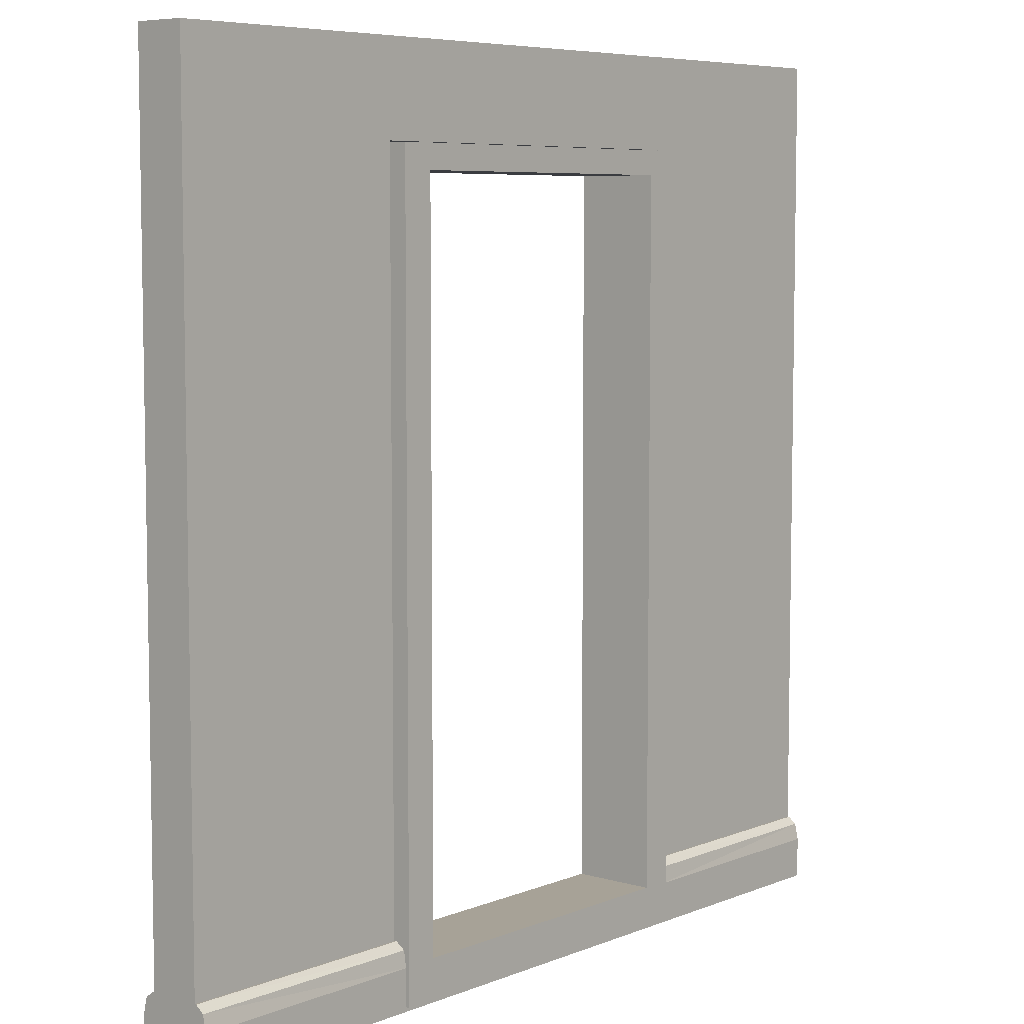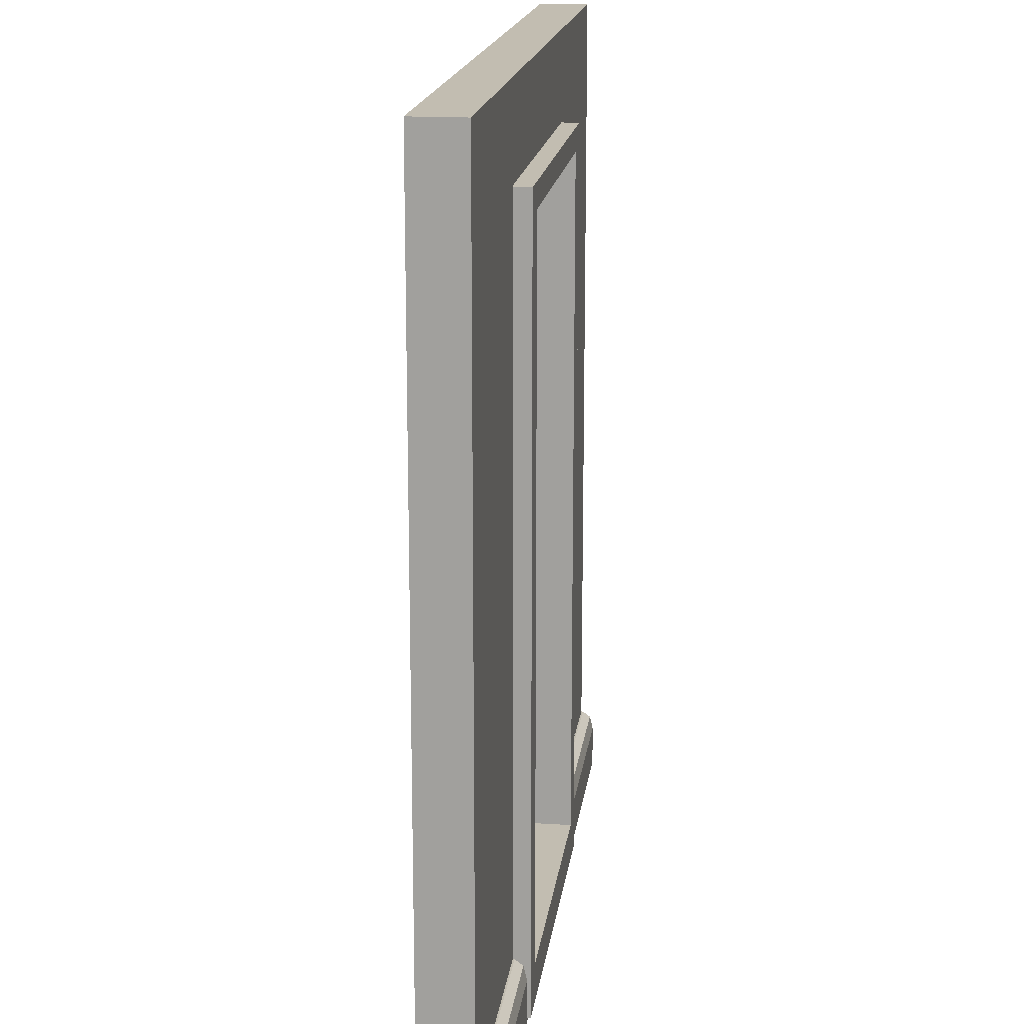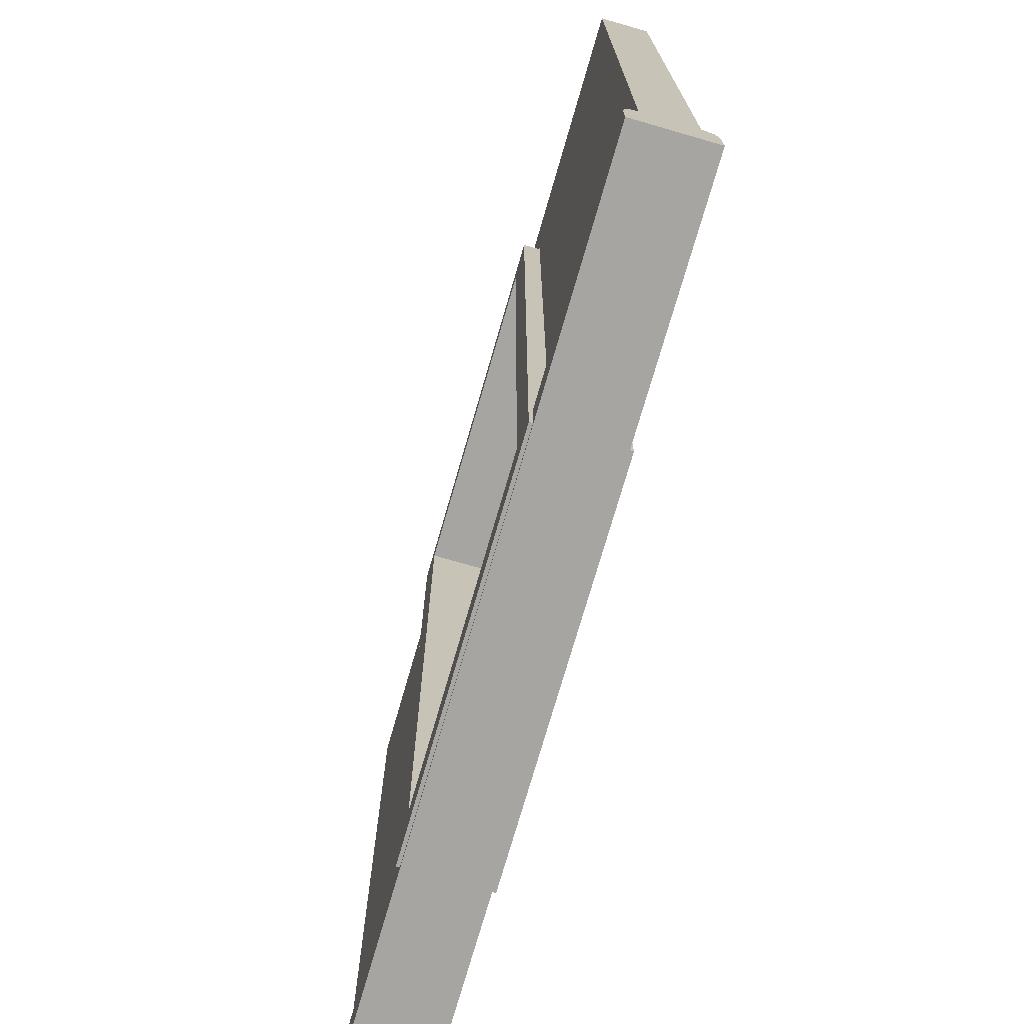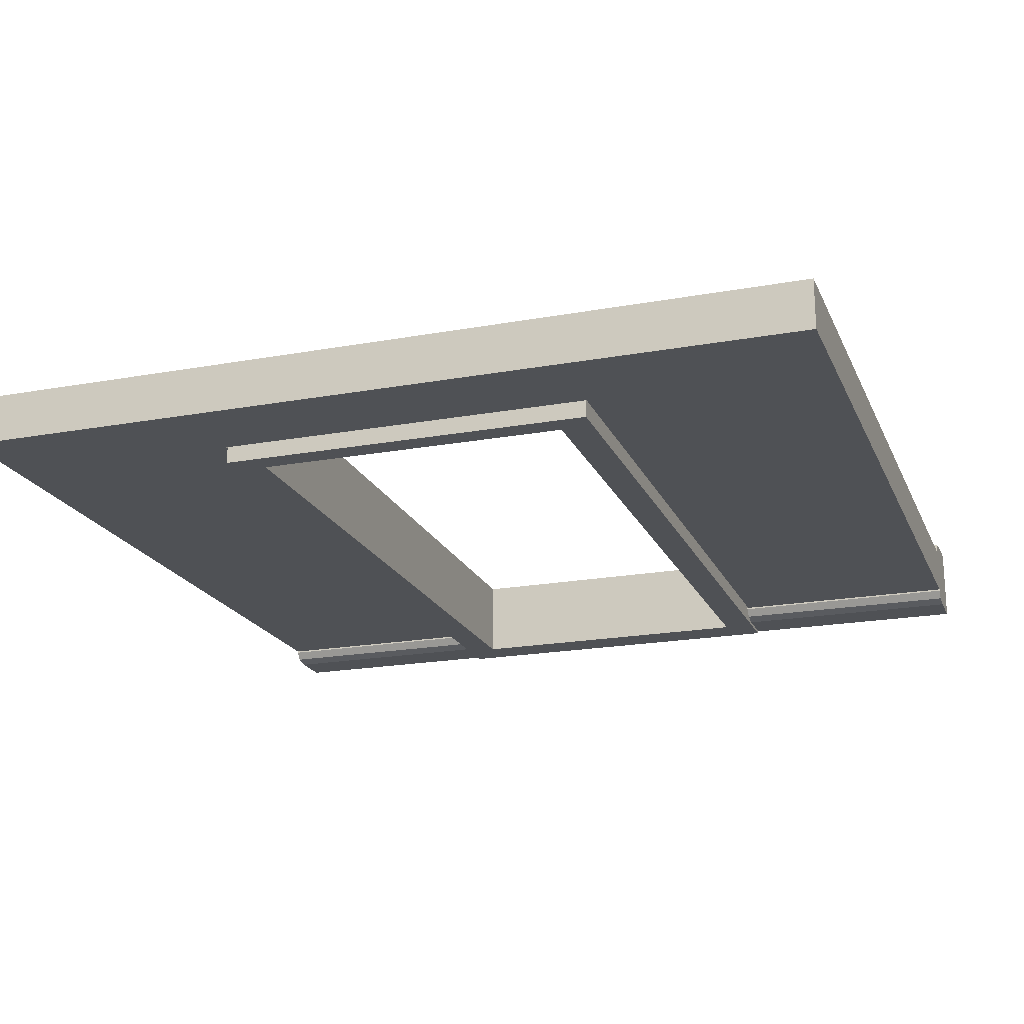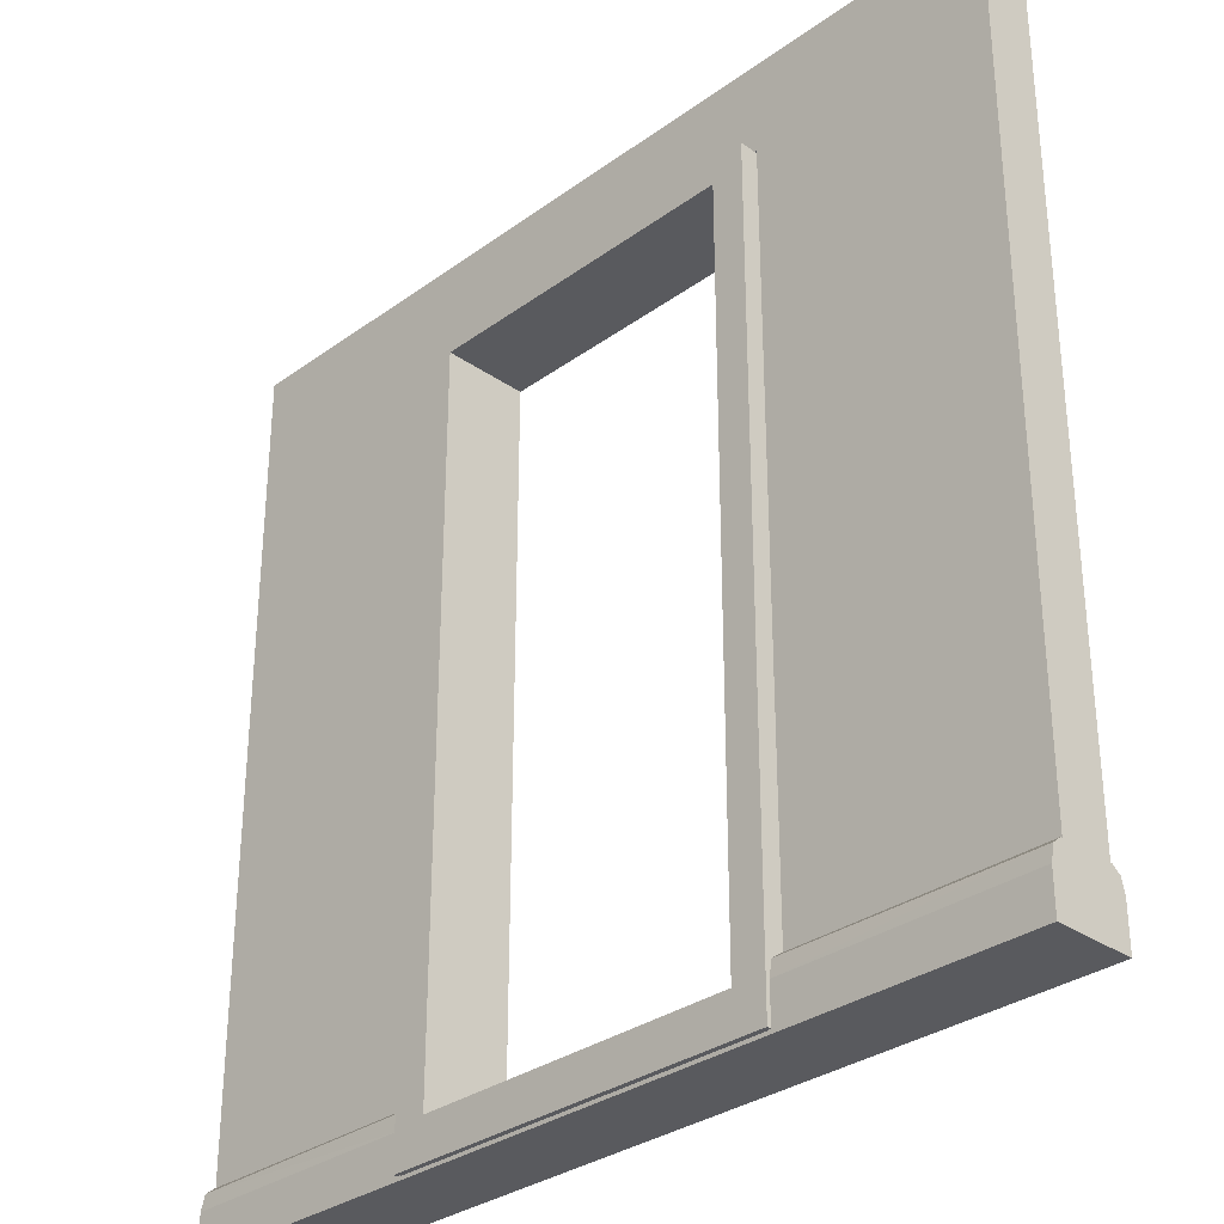
<metadata>
{"format":"obj","ext":"obj","renderer":"f3d","projection":"perspective","resolution":1024,"background":"white","views":[{"elev":6.6,"azim":-49.5,"up":"+Y"},{"elev":16.9,"azim":97.3,"up":"+Y"},{"elev":-73.9,"azim":-106.1,"up":"+Y"},{"elev":-19.9,"azim":-161.3,"up":"+Z"},{"elev":-31.7,"azim":45.5,"up":"+Y"}]}
</metadata>
<code>
g WallFloor1_12
v -1.25 5.464e-08 0.0625
v -1.25 5.464e-08 -0.0625
v 1.25 -5.464e-08 0.0625
v 1.25 -5.464e-08 -0.0625
v -1.25 2.5 0.07208
v -1.25 2.5 -0.07208
v 1.25 2.5 0.07208
v 1.25 2.5 -0.07208
v 1.25 0.1823 0.07208
v 1.25 0.1823 -0.07208
v -1.25 0.1823 0.07208
v -1.25 0.1823 -0.07208
v -1.25 5.674e-08 -0.1105
v 1.25 -5.254e-08 -0.1105
v -1.25 0.1823 -0.07692
v -1.25 0.1235 -0.1105
v -1.25 0.1651 -0.1007
v 1.25 0.1235 -0.1105
v 1.25 0.1823 -0.07692
v 1.25 0.1651 -0.1007
v -0.5407 0.009716 -0.1105
v -0.5407 0.00816 -0.006224
v 0.5443 0.009716 -0.1105
v 0.5443 0.00816 -0.006224
v -0.5407 0.1651 -0.1007
v -0.5546 0.1823 -0.07208
v -0.5407 0.1235 -0.1105
v -0.5407 0.1823 -0.07692
v -0.5546 0.1823 0.07208
v -0.5546 2.24 0.07208
v -0.5546 2.24 -0.07208
v 0.5443 0.1651 -0.1007
v 0.5545 0.1823 -0.07208
v 0.5443 0.1235 -0.1105
v 0.5443 0.1823 -0.07692
v 0.5545 0.1823 0.07208
v 0.5545 2.24 -0.07208
v 0.5545 2.24 0.07208
v -0.5513 0.01208 -0.1202
v -0.5513 0.1243 -0.1202
v 0.5513 0.01208 -0.1202
v 0.5513 0.1243 -0.1202
v -0.5513 0.01208 0.1214
v -0.5513 0.1243 0.1214
v 0.5513 0.01208 0.1214
v 0.5513 0.1243 0.1214
v -0.5513 2.237 -0.1202
v -0.5513 2.237 0.1214
v 0.5513 2.237 0.1214
v 0.5513 2.237 -0.1202
v -0.4584 0.01208 -0.1202
v 0.4584 0.01208 -0.1202
v -6.094e-09 0.01208 -0.1202
v 0.4584 0.1243 -0.1202
v -0.4584 0.1243 -0.1202
v 1.806e-10 0.1243 -0.1202
v 0.4584 0.01208 0.1214
v -0.4584 0.01208 0.1214
v 4.465e-09 0.01208 0.1214
v -0.4584 0.1243 0.1214
v 0.4584 0.1243 0.1214
v 1.074e-08 0.1243 0.1214
v -0.4584 2.237 -0.1202
v -0.4584 2.237 0.1214
v 0.4584 2.237 0.1214
v 0.4584 2.237 -0.1202
v 0.5513 2.168 0.1214
v 0.5513 2.168 -0.1202
v 0.4584 2.168 -0.1202
v 0.4584 2.168 0.1214
v -0.5513 2.168 0.1214
v -0.4584 2.168 0.1214
v -0.4584 2.168 -0.1202
v -0.5513 2.168 -0.1202
v 1.25 -5.655e-08 0.1105
v -1.25 5.273e-08 0.1105
v -0.5407 0.009716 0.1105
v 0.5443 0.009716 0.1105
v 1.25 0.1823 0.07692
v 1.25 0.1167 0.1105
v 1.25 0.1631 0.1007
v -1.25 0.1167 0.1105
v -1.25 0.1823 0.07692
v -1.25 0.1631 0.1007
v -0.5407 0.1823 0.07718
v -0.5407 0.1167 0.1105
v -0.5407 0.1631 0.1037
v 0.5443 0.1167 0.1105
v 0.5443 0.1823 0.07718
v 0.5443 0.1631 0.1037
v 1.25 2.5 0.07208
v -1.25 5.464e-08 0.0625
v -1.25 5.464e-08 -0.0625
v 1.25 2.5 0.07208
v -1.25 2.5 0.07208
v -1.25 2.5 -0.07208
v -1.25 2.5 0.07208
v -1.25 0.1823 0.07208
v 1.25 -5.464e-08 0.0625
v 1.25 0.1823 0.07208
v -1.25 5.464e-08 -0.0625
v 1.25 -5.464e-08 -0.0625
v 1.25 -5.254e-08 -0.1105
v 1.25 0.1235 -0.1105
v 1.25 0.1651 -0.1007
v 1.25 0.1651 -0.1007
v 1.25 0.1823 -0.07692
v -1.25 0.1823 -0.07692
v 1.25 0.1823 -0.07692
v 0.5545 2.24 0.07208
v 0.5545 2.24 -0.07208
v -0.5546 2.24 -0.07208
v 0.5545 0.1823 -0.07208
v 0.5545 2.24 -0.07208
v -1.25 0.1823 -0.07692
v -0.5407 0.00816 -0.006224
v -0.5407 0.009716 -0.1105
v 0.5443 0.009716 -0.1105
v -0.5407 0.009716 -0.1105
v -0.5407 0.1823 -0.07692
v -0.5407 0.1235 -0.1105
v -0.5407 0.1651 -0.1007
v -1.25 0.1651 -0.1007
v 0.5513 0.01208 -0.1202
v 0.5513 0.1243 0.1214
v 0.5513 0.01208 0.1214
v 0.5513 2.237 0.1214
v -0.5513 0.01208 -0.1202
v -0.4584 0.01208 0.1214
v -0.5513 0.01208 0.1214
v 0.5513 0.01208 0.1214
v 0.5513 0.01208 -0.1202
v 0.4584 0.01208 -0.1202
v -0.4584 0.1243 0.1214
v 0.4584 0.1243 -0.1202
v 0.4584 0.01208 0.1214
v 1.074e-08 0.1243 0.1214
v 4.465e-09 0.01208 0.1214
v 1.806e-10 0.1243 -0.1202
v -6.094e-09 0.01208 -0.1202
v -0.4584 0.1243 -0.1202
v -0.5513 0.01208 -0.1202
v -0.4584 0.01208 -0.1202
v -0.5513 2.237 0.1214
v 0.5513 2.168 -0.1202
v 0.5513 2.237 -0.1202
v -0.4584 2.237 -0.1202
v 0.5513 2.168 0.1214
v 0.4584 2.237 0.1214
v -0.5513 2.168 0.1214
v -0.5513 2.168 -0.1202
v 0.5513 0.1243 0.1214
v 0.4584 0.1243 0.1214
v 0.4584 0.1243 0.1214
v 0.4584 0.1243 -0.1202
v 0.4584 2.168 -0.1202
v 0.4584 0.1243 -0.1202
v 0.5513 0.1243 0.1214
v -0.5513 0.1243 0.1214
v -0.5513 0.1243 -0.1202
v -0.5513 0.1243 -0.1202
v -0.4584 0.1243 -0.1202
v -0.4584 0.1243 0.1214
v -0.4584 2.168 0.1214
v -0.4584 2.168 -0.1202
v -0.4584 0.1243 0.1214
v -0.5513 0.1243 0.1214
v 0.4584 2.237 0.1214
v -0.4584 2.237 0.1214
v -0.4584 2.237 -0.1202
v -0.4584 2.237 -0.1202
v 0.4584 2.168 -0.1202
v -0.4584 2.168 -0.1202
v -0.4584 2.168 0.1214
v -0.4584 2.168 0.1214
v -0.4584 2.237 0.1214
v 0.5545 0.1823 0.07208
v 1.25 0.1823 0.07208
v -0.5407 0.00816 -0.006224
v 0.5443 0.009716 0.1105
v 1.25 -5.464e-08 0.0625
v -1.25 5.464e-08 0.0625
v -1.25 5.273e-08 0.1105
v 0.5443 0.00816 -0.006224
v -1.25 0.1823 0.07208
v -1.25 0.1823 0.07692
v -0.5407 0.1823 0.07718
v -0.5407 0.1631 0.1037
v -1.25 0.1631 0.1007
v -0.5407 0.1631 0.1037
v -0.5407 0.1167 0.1105
v 0.5443 0.1823 0.07718
v 1.25 0.1823 0.07692
v 1.25 0.1631 0.1007
v 1.25 0.1823 0.07692
v 1.25 0.1167 0.1105
v 1.25 0.1631 0.1007
v 1.25 -5.464e-08 -0.0625
v 1.25 2.5 -0.07208
v -1.25 2.5 -0.07208
v -1.25 0.1823 -0.07208
v 0.5545 0.1823 0.07208
v 0.5545 2.24 0.07208
v 1.25 0.1823 0.07208
v 1.25 2.5 0.07208
v -1.25 2.5 0.07208
v -1.25 0.1823 0.07208
v -0.5546 0.1823 0.07208
v -1.25 2.5 0.07208
v 0.5545 2.24 0.07208
v -0.5546 2.24 0.07208
v 1.25 0.1823 -0.07692
v 1.25 0.1235 -0.1105
v 1.25 0.1823 -0.07208
v 1.25 -5.464e-08 -0.0625
v 1.25 -5.254e-08 -0.1105
v 1.25 2.5 -0.07208
v 0.5545 2.24 -0.07208
v 1.25 0.1823 -0.07208
v 0.5545 0.1823 -0.07208
v -0.5546 0.1823 -0.07208
v -0.5546 2.24 -0.07208
v -1.25 0.1823 -0.07208
v -1.25 2.5 -0.07208
v 1.25 2.5 -0.07208
v -1.25 2.5 -0.07208
v 0.5545 2.24 -0.07208
v -0.5407 0.009716 0.1105
v -0.5407 0.1167 0.1105
v -0.5407 0.00816 -0.006224
v -0.5407 0.00816 -0.006224
v -0.5407 0.1823 0.07718
v -0.5546 0.1823 0.07208
v -0.5407 0.1631 0.1037
v -0.5407 0.1823 0.07718
v -0.5407 0.00816 -0.006224
v -1.25 0.1823 -0.07208
v -0.5407 0.1823 -0.07692
v 0.5443 0.1235 -0.1105
v 0.5443 0.009716 -0.1105
v 1.25 0.1235 -0.1105
v 1.25 -5.254e-08 -0.1105
v 1.25 -5.254e-08 -0.1105
v -0.5407 0.009716 -0.1105
v -1.25 5.674e-08 -0.1105
v -1.25 5.674e-08 -0.1105
v -0.5407 0.009716 -0.1105
v -1.25 0.1235 -0.1105
v -0.5407 0.1235 -0.1105
v 0.5443 0.1235 -0.1105
v 1.25 0.1651 -0.1007
v 0.5443 0.1651 -0.1007
v 0.5443 0.1651 -0.1007
v 1.25 0.1823 -0.07692
v 0.5443 0.1823 -0.07692
v -1.25 5.674e-08 -0.1105
v -1.25 0.1235 -0.1105
v -1.25 5.464e-08 -0.0625
v -1.25 0.1823 -0.07208
v 1.25 0.1823 -0.07208
v -0.5546 2.24 0.07208
v 0.5443 0.1235 -0.1105
v 0.5443 0.1823 -0.07692
v 0.5443 0.009716 -0.1105
v 0.5443 0.009716 -0.1105
v 0.5443 0.00816 -0.006224
v 0.5545 2.24 0.07208
v 0.5443 0.009716 -0.1105
v 0.5443 0.1823 -0.07692
v 0.5545 0.1823 -0.07208
v 0.5443 0.1823 -0.07692
v 0.5443 0.1235 -0.1105
v 0.5443 0.1651 -0.1007
v -0.5407 0.1651 -0.1007
v -1.25 0.1823 -0.07692
v -1.25 0.1651 -0.1007
v 0.5443 0.00816 -0.006224
v -0.5546 0.1823 -0.07208
v -0.5546 2.24 0.07208
v -0.5546 2.24 -0.07208
v -0.5546 0.1823 0.07208
v -0.5407 0.00816 -0.006224
v -0.5407 0.009716 -0.1105
v -0.5407 0.1651 -0.1007
v -0.5407 0.1235 -0.1105
v -0.5407 0.1823 -0.07692
v -0.5407 0.1823 -0.07692
v -0.5407 0.009716 -0.1105
v -0.5546 0.1823 -0.07208
v -0.5407 0.1235 -0.1105
v -1.25 0.1651 -0.1007
v -1.25 0.1235 -0.1105
v 0.5513 0.1243 -0.1202
v 0.4584 2.237 -0.1202
v -0.5513 0.1243 -0.1202
v 0.5513 0.1243 -0.1202
v 0.5513 2.237 -0.1202
v -0.5513 0.01208 0.1214
v -0.5513 0.1243 0.1214
v 0.4584 0.1243 0.1214
v -0.5513 2.237 -0.1202
v -0.5513 2.237 -0.1202
v 0.5513 2.237 0.1214
v -0.5513 2.237 0.1214
v 0.4584 2.168 0.1214
v 0.5513 0.1243 -0.1202
v -0.4584 0.1243 -0.1202
v 0.4584 2.237 -0.1202
v 0.4584 2.168 -0.1202
v 0.4584 2.168 0.1214
v 0.4584 2.237 0.1214
v 0.5443 0.1823 0.07718
v -1.25 5.273e-08 0.1105
v 0.5443 0.009716 0.1105
v 1.25 -5.655e-08 0.1105
v 0.5443 0.009716 0.1105
v 1.25 0.1167 0.1105
v 0.5443 0.1167 0.1105
v -0.5407 0.009716 0.1105
v -1.25 0.1167 0.1105
v -0.5407 0.1167 0.1105
v -1.25 5.273e-08 0.1105
v -1.25 0.1823 0.07692
v -1.25 0.1167 0.1105
v -1.25 0.1823 0.07208
v -1.25 5.464e-08 0.0625
v -1.25 5.273e-08 0.1105
v -0.5407 0.009716 0.1105
v 1.25 -5.655e-08 0.1105
v 0.5443 0.1823 0.07718
v 0.5443 0.00816 -0.006224
v 0.5545 0.1823 0.07208
v 0.5443 0.00816 -0.006224
v 0.5443 0.1167 0.1105
v 0.5443 0.009716 0.1105
v 0.5443 0.1167 0.1105
v 0.5443 0.00816 -0.006224
v 0.5443 0.1631 0.1037
v -1.25 0.1823 0.07692
v -1.25 0.1823 0.07692
v -0.5407 0.1631 0.1037
v -1.25 0.1631 0.1007
v -1.25 0.1631 0.1007
v -0.5407 0.1167 0.1105
v -1.25 0.1167 0.1105
v 0.5443 0.1823 0.07718
v 1.25 0.1631 0.1007
v 0.5443 0.1631 0.1037
v 1.25 0.1631 0.1007
v 0.5443 0.1167 0.1105
v 0.5443 0.1631 0.1037
v 1.25 -5.655e-08 0.1105
v 1.25 0.1167 0.1105
v 1.25 -5.464e-08 0.0625
v 1.25 0.1823 0.07208
f 94 95 38
f 18 20 19
f 37 31 6
f 87 86 22
f 103 21 23
f 34 105 104
f 32 107 106
f 25 115 28
f 119 27 120
f 121 123 122
f 78 77 76
f 82 84 83
f 90 89 184
f 186 188 187
f 189 191 190
f 192 81 193
f 194 88 80
f 209 211 210
f 215 216 213
f 212 214 213
f 214 4 213
f 4 214 100
f 4 100 99
f 225 227 226
f 228 230 229
f 231 233 232
f 234 236 235
f 243 245 244
f 250 252 251
f 253 255 254
f 262 264 263
f 268 270 269
f 271 273 272
f 274 276 275
f 284 286 285
f 287 289 288
f 290 292 291
f 313 75 314
f 330 332 331
f 333 335 334
f 336 338 337
f 340 342 341
f 343 345 344
f 346 348 347
f 349 351 350
f 2 3 1
f 2 198 3
f 10 7 9
f 10 199 7
f 8 5 91
f 8 200 5
f 11 93 92
f 11 201 93
f 96 98 97
f 96 237 98
f 26 15 12
f 26 238 15
f 101 14 102
f 101 13 14
f 108 17 16
f 259 108 16
f 258 259 257
f 256 258 257
f 33 109 35
f 33 260 109
f 110 112 111
f 110 261 112
f 116 118 117
f 116 277 118
f 41 46 45
f 41 293 46
f 50 65 49
f 50 294 65
f 44 39 43
f 44 295 39
f 125 57 126
f 125 61 57
f 138 57 61
f 138 61 137
f 129 138 137
f 129 137 60
f 60 130 129
f 60 299 130
f 131 133 132
f 131 136 133
f 53 133 136
f 53 136 59
f 51 53 59
f 51 59 58
f 58 128 51
f 58 298 128
f 134 56 55
f 134 62 56
f 62 135 56
f 62 300 135
f 40 143 142
f 40 141 143
f 140 143 141
f 140 141 139
f 52 140 139
f 52 139 54
f 54 124 52
f 54 296 124
f 63 144 64
f 63 301 144
f 152 70 153
f 152 148 70
f 148 149 70
f 148 303 149
f 70 176 175
f 70 311 176
f 72 176 48
f 72 48 71
f 166 72 71
f 166 71 167
f 154 156 155
f 154 305 156
f 157 145 42
f 157 69 145
f 69 146 145
f 69 66 146
f 66 73 171
f 66 309 73
f 161 73 162
f 161 74 73
f 74 147 73
f 74 302 147
f 159 151 160
f 159 150 151
f 150 47 151
f 150 304 47
f 163 165 164
f 163 307 165
f 168 170 169
f 168 308 170
f 172 174 173
f 172 310 174
f 177 79 178
f 177 312 79
f 179 180 24
f 179 328 180
f 181 183 182
f 181 329 183
f 185 85 29
f 185 339 85
f 195 197 196
f 355 195 196
f 354 355 353
f 352 354 353
f 202 204 203
f 204 205 203
f 206 207 30
f 207 208 30
f 217 219 218
f 219 220 218
f 221 223 222
f 223 224 222
f 239 241 240
f 241 242 240
f 246 248 247
f 248 249 247
f 265 266 113
f 266 36 113
f 36 114 113
f 36 267 114
f 278 280 279
f 278 279 281
f 281 282 278
f 282 283 278
f 68 297 127
f 68 127 67
f 158 68 67
f 158 306 68
f 315 317 316
f 317 318 316
f 319 321 320
f 319 320 322
f 323 325 324
f 325 326 324
f 326 327 324

</code>
